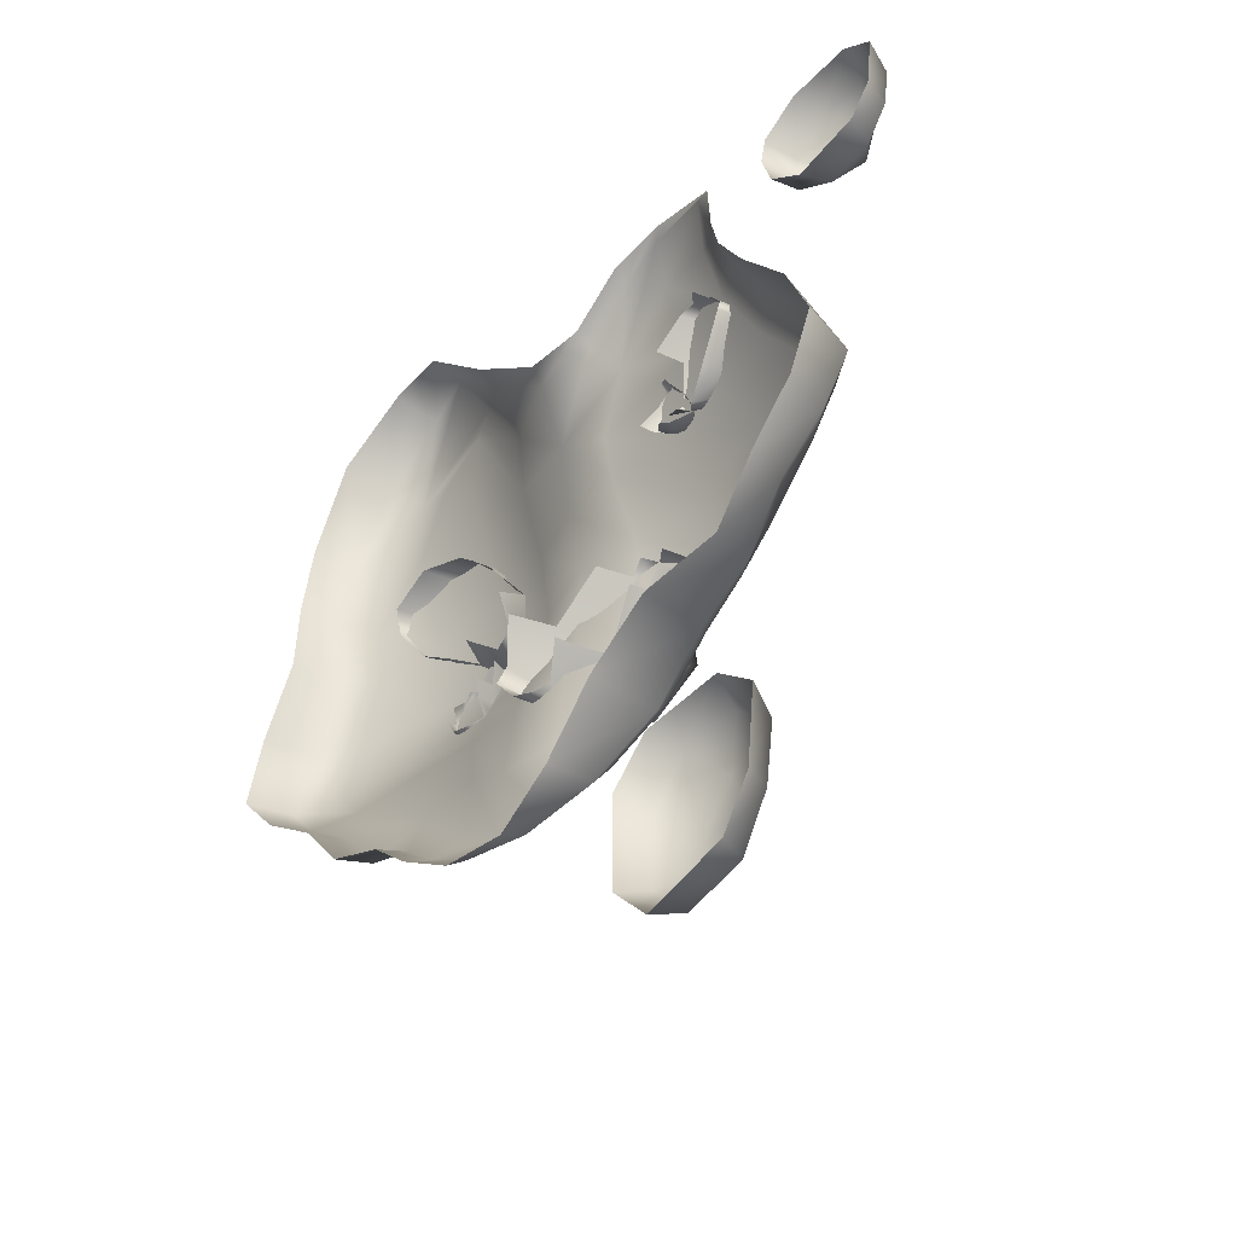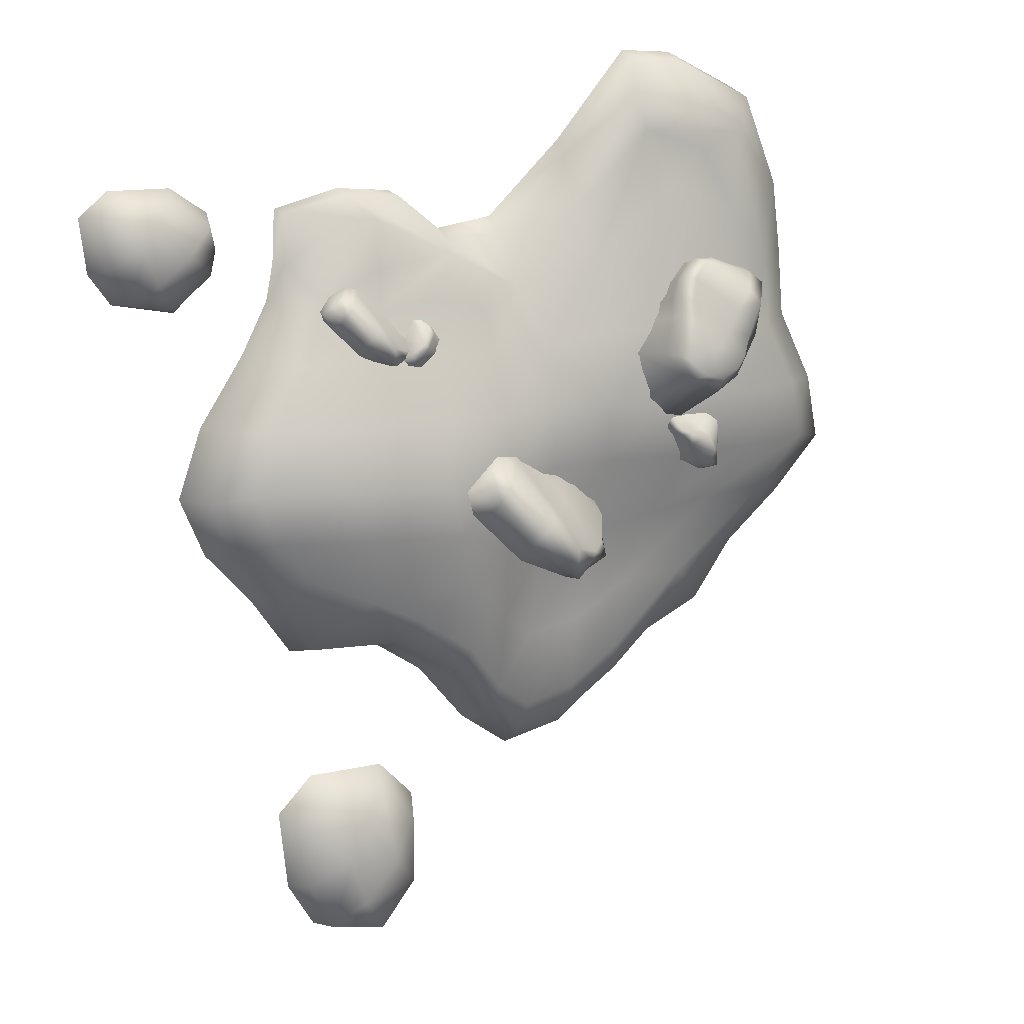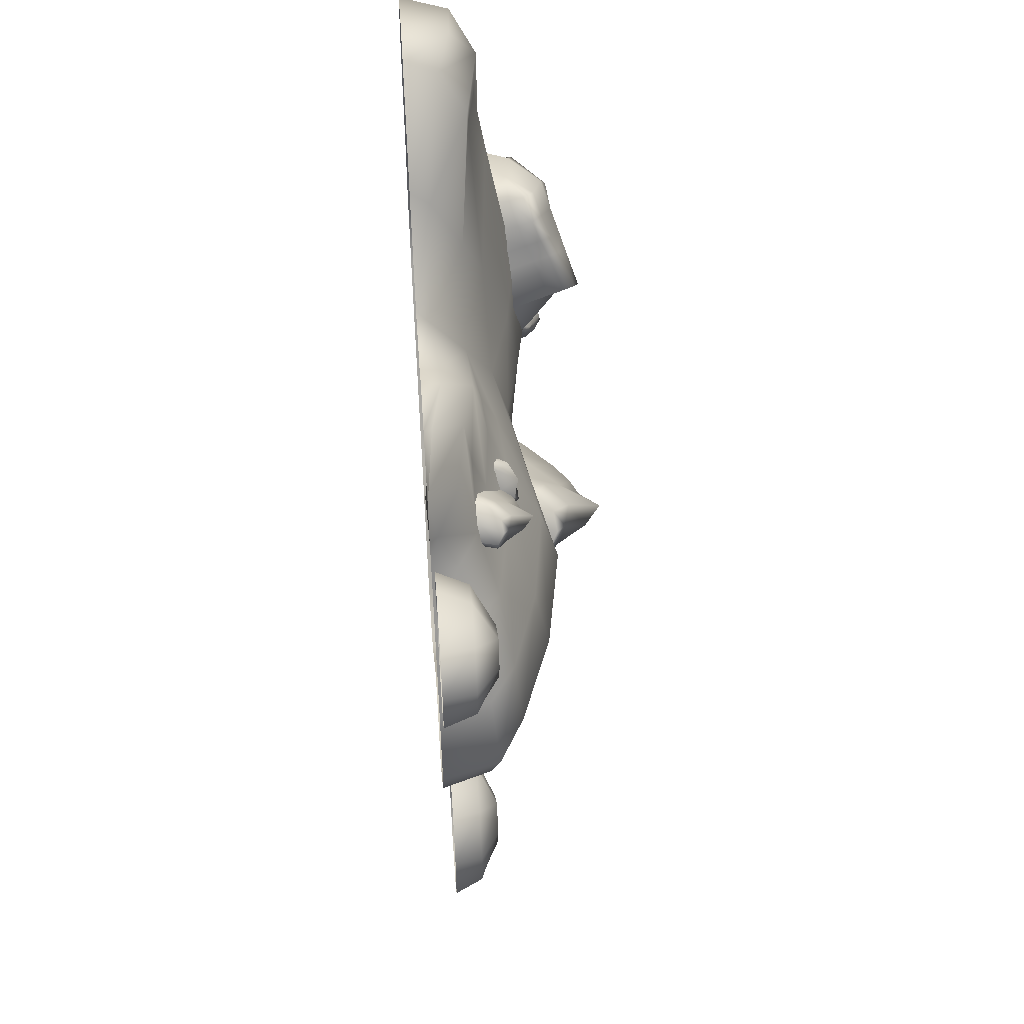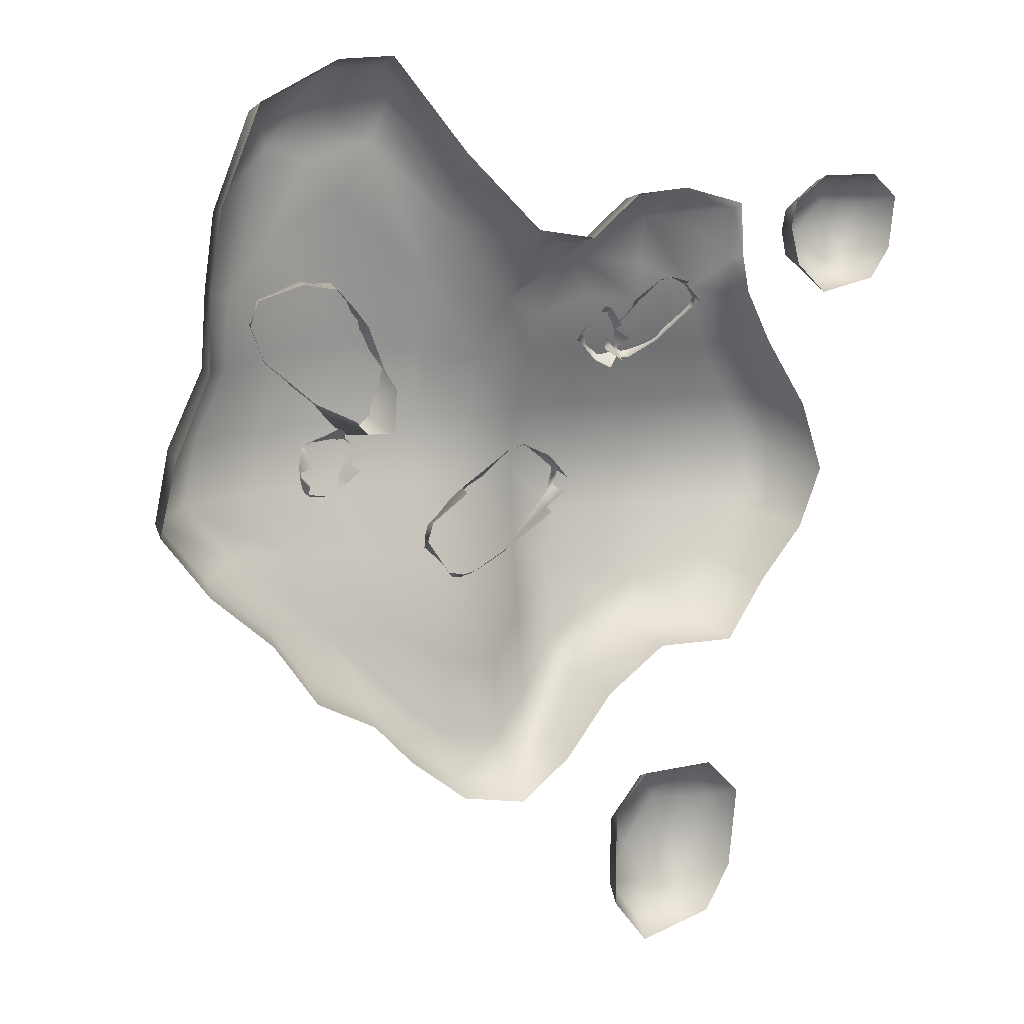
<metadata>
{"format":"obj","ext":"obj","renderer":"f3d","projection":"perspective","resolution":1024,"background":"white","views":[{"elev":-47.6,"azim":48.8,"up":"+Z"},{"elev":13.3,"azim":152.0,"up":"+Z"},{"elev":53.4,"azim":86.0,"up":"+Z"},{"elev":10.8,"azim":-30.3,"up":"+Z"}]}
</metadata>
<code>
g default
v -1.103 0.6736 -0.8382
v -1.146 0.6534 -0.8281
v -1.024 0.625 -0.8178
v -1.157 0.6791 -0.9419
v -1.02 0.6347 -0.8751
v -1.193 0.6539 -0.9258
v -1.144 0.6263 -1.031
v -1.127 0.5527 -1.064
v -1.05 0.5839 -0.9751
v -1.216 0.6195 -1.038
v -1.164 0.5177 -1.074
v -1.271 0.5306 -0.967
v -1.231 0.4245 -1.005
v -1.253 0.5724 -0.8624
v -1.261 0.465 -0.9048
v -1.26 0.4602 -0.8758
v -1.234 0.3954 -0.954
v -1.11 0.4488 -1.028
v -1.028 0.4758 -1.008
v -0.9847 0.3956 -0.9441
v -0.9357 0.3371 -0.8761
v -0.9934 0.512 -0.9105
v -0.9595 0.5932 -0.8253
v -0.941 0.4567 -0.842
v -0.9246 0.5687 -0.7961
v -0.8542 0.3953 -0.7627
v -0.8957 0.5115 -0.738
v -1.212 0.4061 -0.8458
v -1.219 0.4695 -0.7614
v -1.261 0.5072 -0.804
v -1.224 0.4967 -0.732
v -1.265 0.5328 -0.773
v -1.213 0.5296 -0.727
v -1.173 0.4794 -0.706
v -1.152 0.5115 -0.6986
v -1.098 0.5049 -0.6823
v -0.9985 0.4773 -0.6379
v -0.9494 0.5093 -0.6579
v -0.9287 0.542 -0.7138
v -1.018 0.5569 -0.7147
v -0.9466 0.5827 -0.7622
v -1.049 0.5795 -0.7414
v -1.096 0.6132 -0.7814
v -0.9735 0.6042 -0.7915
v -1.251 0.5626 -0.7646
v 0.8558 -0.05212 -2.904
v 0.6349 -0.05212 -3.133
v 0.9238 0.1218 -2.974
v 1.333 -0.05212 -2.904
v 1.553 -0.05212 -3.125
v 1.265 0.1218 -2.972
v 1.486 0.1218 -3.195
v 1.094 0.2457 -3.172
v 0.88 0.2457 -3.451
v 1.19 0.2457 -3.406
v 1.434 0.1218 -3.569
v 1.094 0.2457 -3.706
v 1.265 0.1218 -3.872
v 0.9238 0.1218 -3.937
v 0.7024 0.1218 -3.659
v 0.8558 -0.05212 -4.005
v 0.6349 -0.05212 -3.727
v 1.333 -0.05212 -3.895
v 1.501 -0.05212 -3.616
v 0.7024 0.1218 -3.228
v -1.509 0.3159 1.035
v -1.221 0.1501 1.453
v -0.8086 0.2288 1.247
v -1.678 0.169 1.232
v -1.914 0.1502 0.6838
v -1.275 0.2863 0.9376
v -1.785 0.2725 0.1667
v -1.796 0.3064 -0.2228
v -1.5 0.3178 0.5365
v -1.987 0.1203 0.2576
v -2 0.1583 -0.1796
v -2.056 -0.1164 0.2749
v -2.069 -0.1157 -0.1779
v -1.98 -0.1159 0.7165
v -1.736 -0.1156 1.284
v -1.262 -0.1159 1.513
v -0.9214 -0.1172 1.531
v -0.8918 0.07126 1.47
v -0.4535 -0.1186 0.9845
v -0.4401 -0.0087 0.9076
v 0.02586 -0.1192 0.5335
v 0.02259 -0.04349 0.4323
v 0.4018 -0.1186 0.4748
v 0.3855 -0.00879 0.4505
v 0.7151 -0.1187 0.7252
v 0.688 -0.01035 0.6922
v 1.057 -0.1198 0.7529
v 1.018 -0.07411 0.7189
v 1.464 -0.1208 0.6484
v 1.396 -0.1308 0.6181
v 1.481 -0.1198 0.3291
v 1.427 -0.07397 0.3099
v 1.527 -0.1179 0.1023
v 1.472 0.03285 0.09096
v 1.688 -0.1167 -0.2084
v 1.628 0.101 -0.209
v 1.971 -0.1155 -0.6325
v 1.9 0.1729 -0.6184
v 2.119 -0.1147 -1.055
v 2.043 0.2166 -1.026
v 1.966 -0.1155 -1.418
v 1.895 0.1698 -1.376
v 1.684 -0.1161 -1.729
v 1.623 0.1356 -1.677
v 1.43 -0.116 -2.09
v 1.378 0.1418 -2.026
v 0.9232 -0.1135 -2.073
v 0.8888 0.2861 -2.009
v 0.5414 -0.1127 -2.329
v 0.5202 0.3313 -2.256
v 0.2367 -0.1152 -2.693
v 0.2261 0.1885 -2.608
v -0.08041 -0.1179 -2.921
v -0.08 0.03241 -2.828
v -0.4876 -0.1187 -2.835
v -0.4731 -0.01136 -2.744
v -0.8434 -0.1179 -2.56
v -0.8165 0.0341 -2.479
v -1.087 -0.1173 -2.307
v -1.052 0.06602 -2.235
v -1.449 -0.1169 -2.123
v -1.401 0.09347 -2.057
v -1.72 -0.1168 -1.747
v -1.663 0.09448 -1.694
v -2.096 -0.1168 -1.423
v -2.026 0.09991 -1.382
v -2.382 -0.1157 -1.057
v -2.301 0.1583 -1.028
v -2.277 -0.1151 -0.6325
v -2.2 0.1941 -0.6184
v -1.974 0.3382 -0.6138
v -2.065 0.3063 -0.9787
v -1.511 0.492 -0.6138
v -0.9648 0.5738 -0.6138
v -1.599 0.4292 -0.9788
v -1.43 0.4292 -0.1637
v -0.9398 0.492 -0.1248
v -1.048 0.3373 0.7326
v -0.5241 0.4292 -0.1781
v -0.1589 0.312 -0.239
v -0.5159 0.285 0.2738
v -0.5241 0.492 -0.6138
v -0.159 0.4062 -0.6138
v -0.5261 0.4292 -0.9789
v -1.024 0.492 -0.9788
v -0.1581 0.4134 -0.9833
v -0.4967 0.2772 -1.478
v -0.9269 0.3314 -1.373
v -0.1241 0.288 -1.523
v -0.4528 0.1736 -2.058
v -0.4354 0.1552 -2.508
v -0.765 0.2121 -1.85
v -0.09747 0.205 -2.105
v -0.08523 0.1942 -2.582
v 0.184 0.4021 -1.9
v 0.1875 0.3332 -2.386
v 0.1987 0.493 -1.403
v 0.4713 0.5636 -1.649
v 0.4496 0.4604 -2.073
v 0.5904 0.6298 -1.298
v 1.075 0.3914 -1.707
v 1.432 0.2861 -1.557
v 0.778 0.4202 -1.853
v 1.161 0.528 -1.287
v 1.675 0.3165 -1.289
v 1.286 0.5475 -0.9788
v 0.677 0.6483 -0.9787
v 1.806 0.3583 -0.9774
v 1.209 0.4704 -0.6138
v 0.6492 0.5476 -0.6138
v 1.679 0.3193 -0.6138
v 1.025 0.3194 -0.2487
v 0.5789 0.3586 -0.2487
v 1.436 0.2553 -0.249
v 0.926 0.2143 0.05348
v 0.5728 0.2453 0.1015
v 1.278 0.147 0.1158
v 0.904 0.1383 0.2827
v 0.4386 0.1735 0.3579
v 0.8929 0.09926 0.5778
v 1.243 0.04877 0.4879
v 0.235 0.2279 -0.002678
v -0.03425 0.1578 0.1106
v -0.4256 0.1694 0.5818
v -0.9079 0.2345 1.052
v 0.206 0.3194 -0.2487
v 0.206 0.4707 -0.6138
v 0.206 0.5476 -0.9788
v -0.7414 0.1957 -2.271
v -1.193 0.2406 -1.793
v -1.819 0.2543 -1.294
v -1.364 0.3063 -1.312
v 2.119 -0.1057 0.8003
v 1.895 -0.1057 0.6486
v 2.173 0.06828 0.7541
v 2.497 -0.1057 0.8003
v 2.672 -0.1057 0.6541
v 2.443 0.06827 0.7556
v 2.619 0.06828 0.608
v 2.308 0.1921 0.6229
v 2.099 0.1921 0.4386
v 2.384 0.1921 0.4681
v 2.577 0.06827 0.3602
v 2.308 0.1921 0.2696
v 2.443 0.06828 0.1596
v 2.173 0.06827 0.1162
v 1.945 0.06827 0.3006
v 2.119 -0.1057 0.07153
v 1.92 -0.1057 0.2553
v 2.497 -0.1057 0.144
v 2.631 -0.1057 0.3287
v 1.858 -0.1057 0.4872
v 1.912 0.06827 0.4501
v 1.94 0.06827 0.5859
v 0.06989 0.3223 -0.833
v -0.354 0.08473 -1.025
v -0.5132 0.214 -1.208
v -0.2509 0.3265 -1.034
v -0.1367 0.5367 -1.125
v -0.4371 0.5113 -1.294
v -0.4979 0.3904 -1.413
v -0.329 0.7082 -1.411
v -0.4162 0.6091 -1.54
v -0.2281 0.8045 -1.445
v 0.002798 0.717 -1.178
v -0.0886 0.8503 -1.402
v -0.2387 0.7528 -1.52
v -0.1936 0.6617 -1.649
v -0.07667 0.8578 -1.52
v 0.2108 0.8594 -1.332
v -0.08898 0.7616 -1.574
v -0.03358 0.7142 -1.59
v 0.2346 0.6951 -1.471
v -0.1231 0.6089 -1.638
v -0.1637 0.5124 -1.641
v 0.1335 0.499 -1.472
v 0.08829 0.402 -1.469
v 0.3904 0.4052 -1.227
v 0.4884 0.3679 -1.137
v 0.3607 0.2967 -1.241
v 0.4662 0.6311 -1.227
v 0.5565 0.5988 -1.131
v 0.3814 0.7187 -1.091
v 0.5853 0.6031 -1.04
v 0.5005 0.6607 -0.981
v 0.3117 0.7425 -0.9706
v 0.1522 0.953 -1.212
v 0.4037 0.6424 -0.9072
v 0.2101 0.6028 -0.8867
v 0.3157 0.5464 -0.8479
v 0.1608 0.4993 -0.8647
v 0.2644 0.4617 -0.827
v 0.4418 0.4502 -0.9158
v 0.523 0.3688 -1.048
v 0.0139 0.2679 -1.439
v -0.1986 0.382 -1.61
v -0.04857 0.1513 -1.404
v -0.2051 0.2577 -1.543
v -0.2997 0.2315 -1.55
v -0.294 0.3449 -1.614
v -0.4234 0.1945 -1.516
v -0.5622 0.1904 -1.315
v -0.2461 0.5467 -1.661
v -1.452 0.7266 -0.007126
v -1.389 0.6943 0.07857
v -1.365 0.7366 -0.2023
v -1.593 0.5259 0.09285
v -1.465 0.6523 -0.2163
v -1.515 0.5012 0.1607
v -1.634 0.3066 0.01817
v -1.512 0.3943 -0.2009
v -1.61 0.2474 0.1688
v -1.337 0.2219 0.2524
v -1.265 0.4696 0.2577
v -1.089 0.2909 0.2049
v -1.066 0.4785 0.2496
v -0.9678 0.294 0.07664
v -0.8655 0.3377 -0.03134
v -0.9532 0.5231 0.1452
v -0.8945 0.5688 0.03433
v -0.9563 0.6086 0.1771
v -1.064 0.5649 0.2795
v -1.009 0.6679 0.172
v -0.9057 0.657 0.06
v -0.9571 0.7241 0.03412
v -0.8848 0.7034 -0.05398
v -0.9396 0.7715 -0.08378
v -0.8008 0.7943 -0.2724
v -0.8676 0.6127 -0.07425
v -0.8151 0.3755 -0.1191
v -0.7743 0.6989 -0.2846
v -0.7007 0.4619 -0.3068
v -0.9415 0.7573 -0.4436
v -0.7824 0.5628 -0.5665
v -0.9598 0.8964 -0.3998
v -1.096 0.7879 -0.5315
v -0.9452 0.6088 -0.6939
v -1.103 0.8542 -0.4373
v -1.269 0.7496 -0.4472
v -1.137 0.5094 -0.4851
v -1.237 0.816 -0.3845
v -1.342 0.714 -0.3628
v -1.313 0.4384 -0.3526
v -1.307 0.7804 -0.3193
v -1.169 0.7953 -0.1599
v -1.101 0.8266 -0.234
v -1.269 0.7467 -0.04469
v -0.9818 0.2906 -0.5722
v -0.8449 0.4051 -0.6758
v -0.6889 0.3593 -0.6714
v -0.7104 0.2935 -0.4002
v -0.8603 0.8625 -0.3072
v -1.108 0.6273 0.2672
v 1.108 0.09095 0.1936
v 1.132 0.1686 0.1889
v 1.176 0.01913 0.1698
v 1.014 0.08422 0.1853
v 1.069 0.1914 0.1661
v 0.8196 0.08678 0.06348
v 0.8887 0.214 0.008452
v 0.7724 0.3178 -0.1648
v 0.9732 0.3232 -0.02338
v 1.099 0.254 0.1528
v 0.8334 0.3761 -0.1849
v 1.064 0.466 -0.04405
v 1.16 0.3386 0.102
v 0.9179 0.4038 -0.159
v 1.099 0.4093 -0.1169
v 1.202 0.3242 0.02923
v 0.9251 0.4084 -0.2306
v 1.113 0.3099 -0.201
v 1.254 0.2712 -0.05341
v 1.052 0.1912 -0.2013
v 0.9512 0.3214 -0.2728
v 0.9176 0.3501 -0.2633
v 0.897 0.2577 -0.3017
v 0.8543 0.2897 -0.3086
v 0.8225 0.2201 -0.3157
v 0.827 0.3448 -0.2305
v 0.7196 0.2578 -0.2425
v 1.208 0.1344 -0.05314
v 1.267 0.1119 0.001529
v 1.288 0.1124 0.05545
v 1.308 0.2516 0.004866
v 1.326 0.2542 0.0597
v 1.274 0.2891 0.0957
v 1.216 0.278 0.1403
v 1.239 0.1616 0.1352
v 1.163 0.2199 0.1763
v 1.215 0.1052 0.1502
v 1.277 0.04272 0.04459
v 0.671 0.3493 -0.05825
v 0.6394 0.3465 -0.09583
v 0.6975 0.2694 -0.01504
v 0.729 0.4055 -0.1429
v 0.7474 0.2928 -0.03367
v 0.6965 0.3937 -0.1747
v 0.8116 0.3802 -0.2006
v 0.8509 0.319 -0.2397
v 0.8169 0.2893 -0.1265
v 0.7794 0.4054 -0.2602
v 0.8405 0.3064 -0.289
v 0.6921 0.3302 -0.3125
v 0.7486 0.2327 -0.3528
v 0.6128 0.3292 -0.2304
v 0.6468 0.2515 -0.3093
v 0.7045 0.1942 -0.3463
v 0.859 0.196 -0.179
v 0.7949 0.1855 -0.09074
v 0.7395 0.2179 0.0135
v 0.5218 0.2368 -0.1597
v 0.6283 0.2779 -0.05738
v 0.7032 0.2234 0.0241
v 0.5443 0.2982 -0.1782
g Jellyglob_breadcrumbs01_Mesh
f 43 3 1 2
f 2 1 4 6
f 5 4 1 3
f 9 7 4 5
f 6 4 7 10
f 10 7 8 11
f 19 8 7 9
f 13 12 10 11
f 12 14 6 10
f 15 12 13 17
f 15 14 12
f 30 14 15 16
f 11 8 19 18
f 21 20 22 24
f 20 19 9 22
f 24 22 23 25
f 22 9 5 23
f 26 24 25 27
f 16 28 29 30
f 30 29 31 32
f 32 31 33 45
f 31 34 35 33
f 37 38 40 36
f 38 39 41 40
f 40 41 44 42
f 36 40 42 35
f 35 42 43 33
f 42 44 3 43
f 23 5 3 44
f 25 23 44 41
f 33 43 2 45
f 27 25 41 39
f 45 2 6 14
f 32 45 14 30
f 65 47 46 48
f 49 51 48 46
f 50 52 51 49
f 53 51 52 55
f 53 48 51
f 48 53 54 65
f 55 57 54 53
f 55 56 58 57
f 55 52 56
f 57 58 59
f 57 59 60 54
f 59 61 62 60
f 61 59 58 63
f 56 64 63 58
f 64 56 52 50
f 47 65 60 62
f 54 60 65
f 66 69 67
f 66 67 83 68
f 66 68 190 71
f 66 70 69
f 72 75 70 66
f 66 71 74 72
f 72 74 141 73
f 73 76 75 72
f 76 78 77 75
f 75 77 79 70
f 70 79 80 69
f 69 80 81 67
f 67 81 82 83
f 83 82 84 85
f 85 84 86 87
f 87 86 88 89
f 89 88 90 91
f 91 90 92 93
f 93 92 94 95
f 95 94 96 97
f 97 96 98 99
f 99 98 100 101
f 101 100 102 103
f 103 102 104 105
f 105 104 106 107
f 107 106 108 109
f 109 108 110 111
f 111 110 112 113
f 113 112 114 115
f 115 114 116 117
f 117 116 118 119
f 119 118 120 121
f 121 120 122 123
f 123 122 124 125
f 125 124 126 127
f 127 126 128 129
f 129 128 130 131
f 131 130 132 133
f 133 132 134 135
f 135 134 78 76
f 137 133 135 136
f 136 135 76 73
f 136 138 140 137
f 73 141 138 136
f 141 142 139 138
f 138 139 150 140
f 74 143 142 141
f 142 144 147 139
f 143 146 144 142
f 144 145 148 147
f 146 188 145 144
f 139 147 149 150
f 147 148 151 149
f 150 149 152 153
f 149 151 154 152
f 153 152 155 157
f 152 154 158 155
f 155 158 159 156
f 157 155 156 194
f 158 160 161 159
f 154 162 160 158
f 160 163 164 161
f 162 165 163 160
f 163 166 168 164
f 165 169 166 163
f 169 170 167 166
f 167 109 111 166
f 166 111 113 168
f 172 171 169 165
f 171 173 170 169
f 175 174 171 172
f 174 176 173 171
f 178 177 174 175
f 177 179 176 174
f 181 180 177 178
f 180 182 179 177
f 184 183 180 181
f 183 182 180
f 185 186 182 183
f 184 185 183
f 185 93 95 186
f 184 91 93 185
f 186 95 97 182
f 184 181 187
f 188 184 187
f 188 87 89 184
f 184 89 91
f 189 188 146
f 189 85 87 188
f 188 187 191 145
f 68 189 190
f 68 83 85 189
f 190 189 146 143
f 71 190 143 74
f 187 181 178 191
f 145 191 192 148
f 191 178 175 192
f 148 192 193 151
f 192 175 172 193
f 151 193 162 154
f 193 172 165 162
f 182 99 101 179
f 182 97 99
f 179 101 103 176
f 176 103 105 173
f 173 105 107 170
f 170 107 109 167
f 168 113 115 164
f 164 115 117 161
f 161 117 119 159
f 159 119 121 156
f 195 157 194
f 197 153 157 195
f 195 125 127
f 195 127 129
f 196 197 195
f 195 129 131 196
f 194 123 125 195
f 137 140 197 196
f 140 150 153 197
f 196 131 133 137
f 156 121 123 194
f 219 199 198 200
f 201 203 200 198
f 202 204 203 201
f 205 203 204 207
f 205 200 203
f 200 205 206 219
f 207 209 206 205
f 207 204 208
f 207 208 210 209
f 209 210 211
f 209 211 212 206
f 211 213 214 212
f 213 211 210 215
f 208 216 215 210
f 216 208 204 202
f 217 218 212 214
f 199 219 218 217
f 206 212 218
f 218 219 206
f 225 222 221 223
f 224 223 220 256
f 227 225 223 224
f 226 225 227 228
f 267 222 225 226
f 228 227 229 232
f 229 227 224 230
f 231 229 230 252
f 232 229 231 234
f 268 228 232 233
f 233 232 234 236
f 237 236 235 238
f 234 231 252 235
f 237 239 233 236
f 239 237 238 241
f 239 240 268 233
f 240 239 241 242
f 241 238 246 243
f 242 241 243 245
f 243 246 247 244
f 238 235 248 246
f 246 248 249 247
f 235 252 251 248
f 249 248 250
f 248 251 253 250
f 252 230 254 251
f 251 254 255 253
f 230 224 256 254
f 254 256 257 255
f 250 253 255 258
f 249 250 258 259
f 261 240 242 260
f 263 261 260 262
f 261 263 264 265
f 264 266 265
f 265 266 267 226
f 240 261 265 268
f 265 226 228 268
f 270 269 272 274
f 312 271 269 270
f 273 272 269 271
f 276 275 272 273
f 274 272 275 277
f 278 279 274 277
f 280 279 278
f 281 279 280
f 280 282 284 281
f 282 283 285 284
f 284 285 289 286
f 281 284 286 287
f 287 286 288 318
f 286 289 290 288
f 289 291 292 290
f 285 294 291 289
f 291 293 317 292
f 294 296 293 291
f 283 295 294 285
f 295 297 296 294
f 297 299 298 296
f 293 298 300 317
f 299 302 301 298
f 298 301 303 300
f 302 305 304 301
f 301 304 306 303
f 305 308 307 304
f 304 307 309 306
f 308 276 273 307
f 307 273 271 309
f 310 309 271 312
f 311 306 309 310
f 292 311 310 290
f 290 310 312 288
f 288 312 270 318
f 300 303 306 311
f 317 300 311 292
f 314 313 305 302
f 315 314 302 299
f 316 315 299 297
f 318 270 274 279
f 287 318 279 281
f 323 322 319 320
f 355 320 319 321
f 325 324 322 323
f 329 326 325 327
f 327 325 323 328
f 330 327 328 331
f 332 329 327 330
f 333 330 331 334
f 335 332 330 333
f 336 333 334 337
f 339 340 333 336
f 338 336 337 346
f 341 339 336 338
f 339 341 342 340
f 342 344 335 340
f 343 345 344 342
f 345 326 329 344
f 344 329 332 335
f 346 337 349 347
f 347 349 350 348
f 337 334 350 349
f 350 351 353 348
f 350 334 351
f 351 352 354 353
f 334 331 352 351
f 353 354 320 355
f 348 353 355 356
f 328 323 320 354
f 331 328 354 352
f 377 359 357 358
f 358 357 360 362
f 361 360 357 359
f 365 363 360 361
f 362 360 363 366
f 366 363 364 367
f 373 364 363 365
f 369 368 366 367
f 368 370 362 366
f 371 368 369 372
f 371 370 368
f 374 365 361 375
f 375 361 359 378
f 376 377 358 379
f 370 379 358 362
f 296 298 293
f 235 236 234
f 333 340 335
f 18 13 11

</code>
